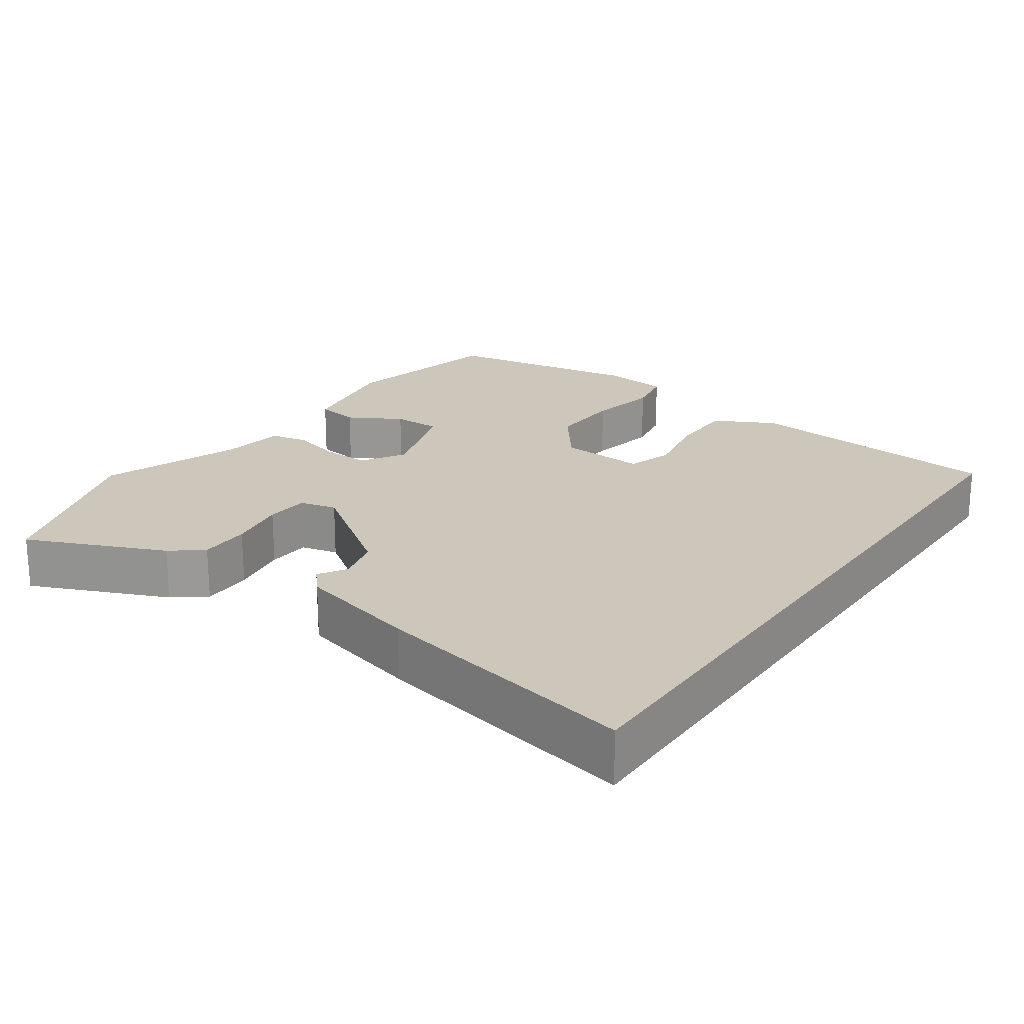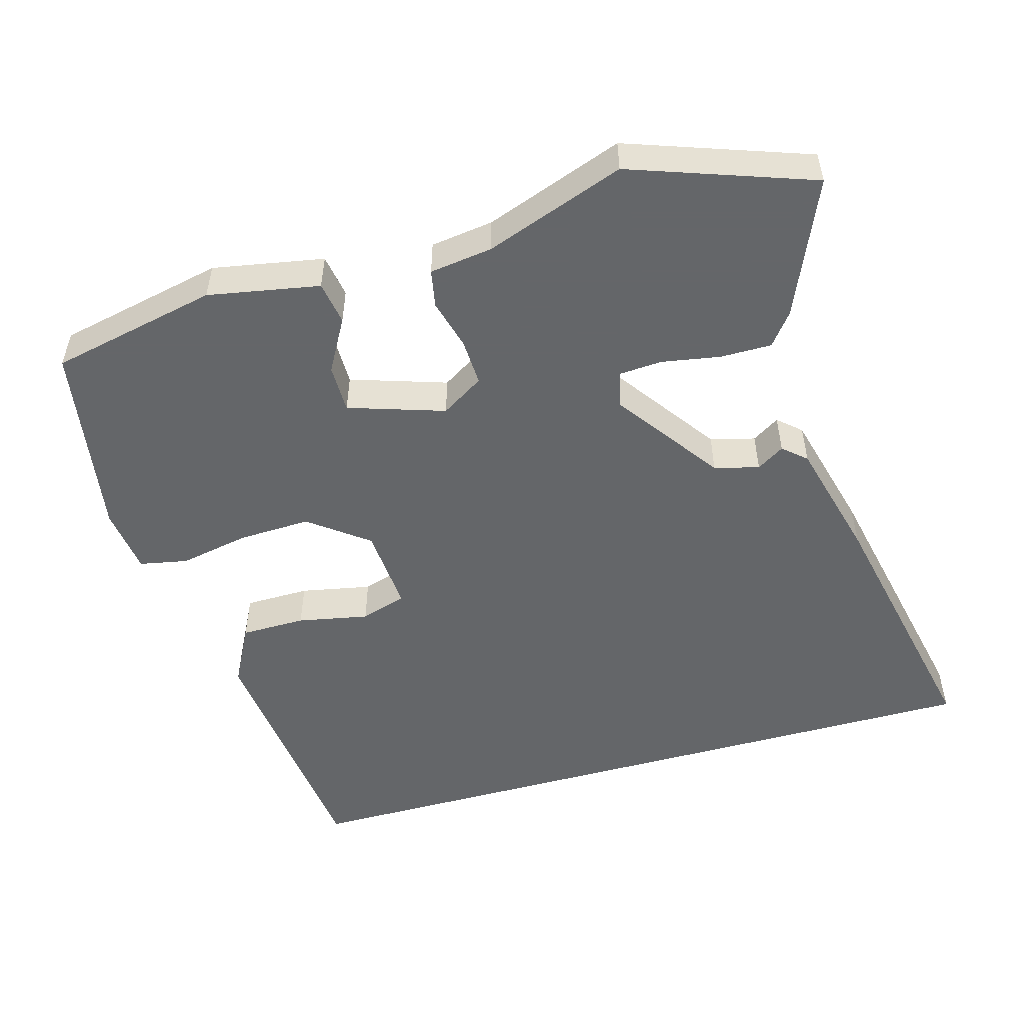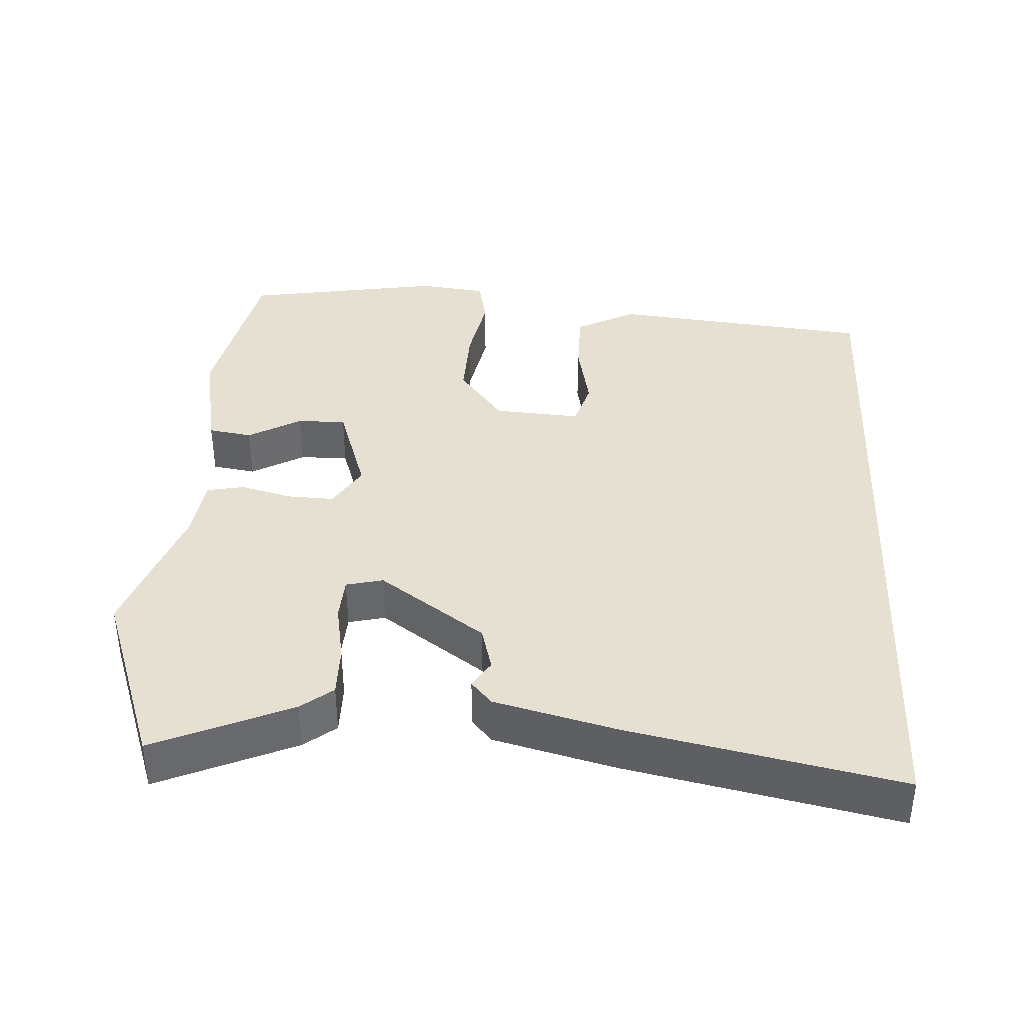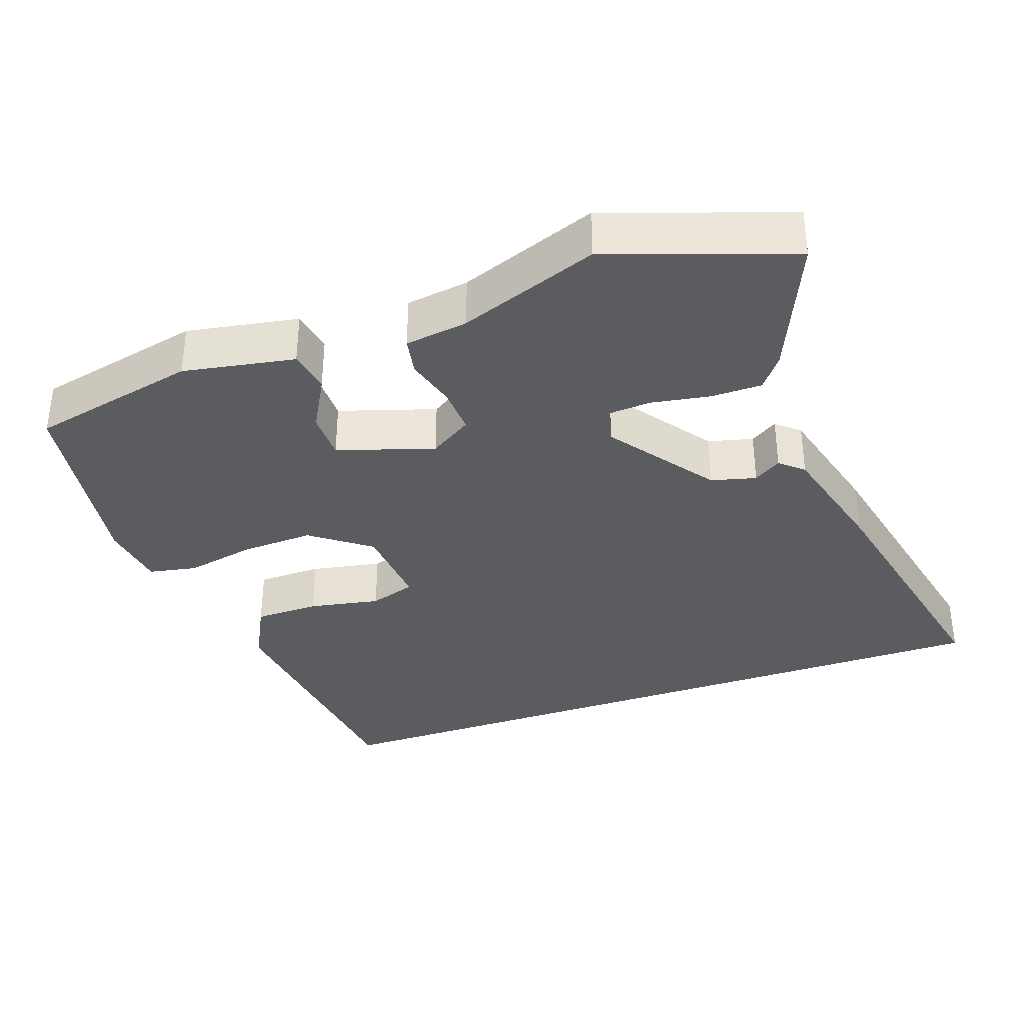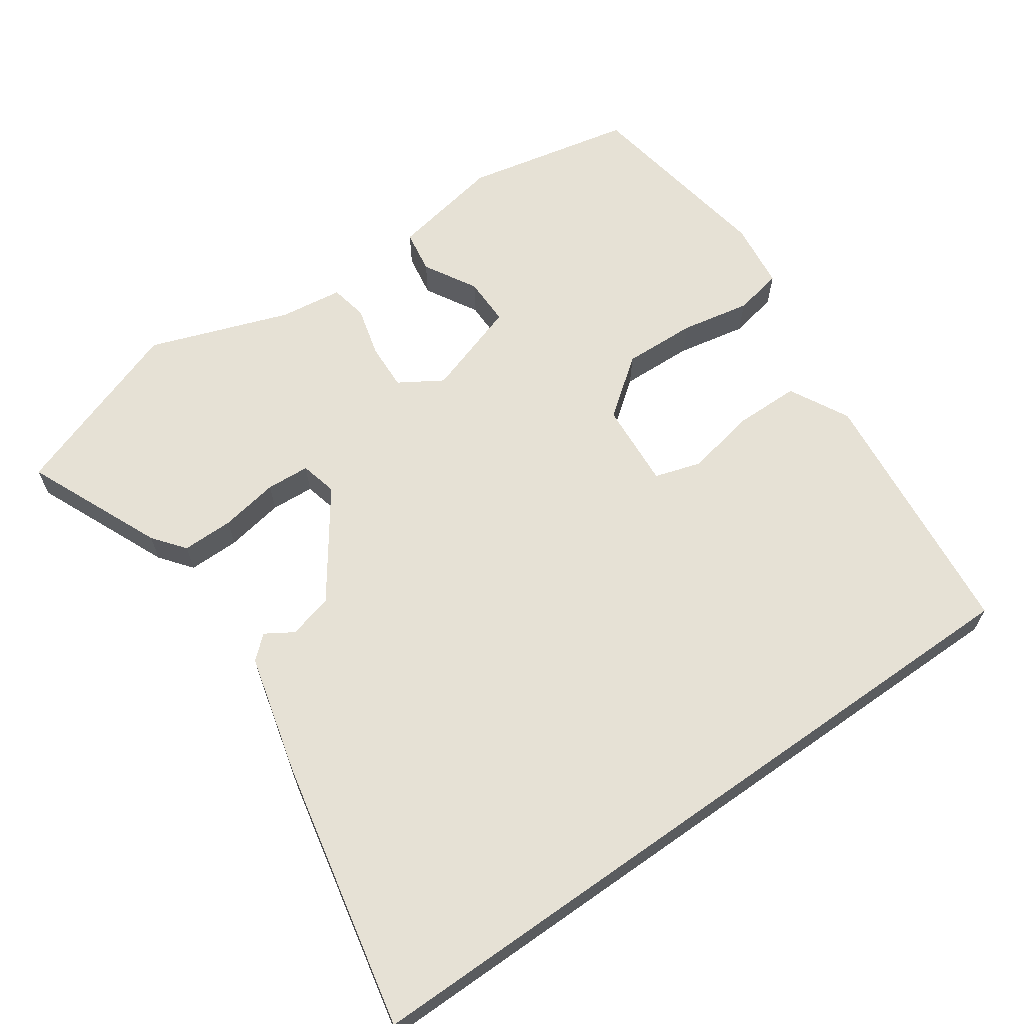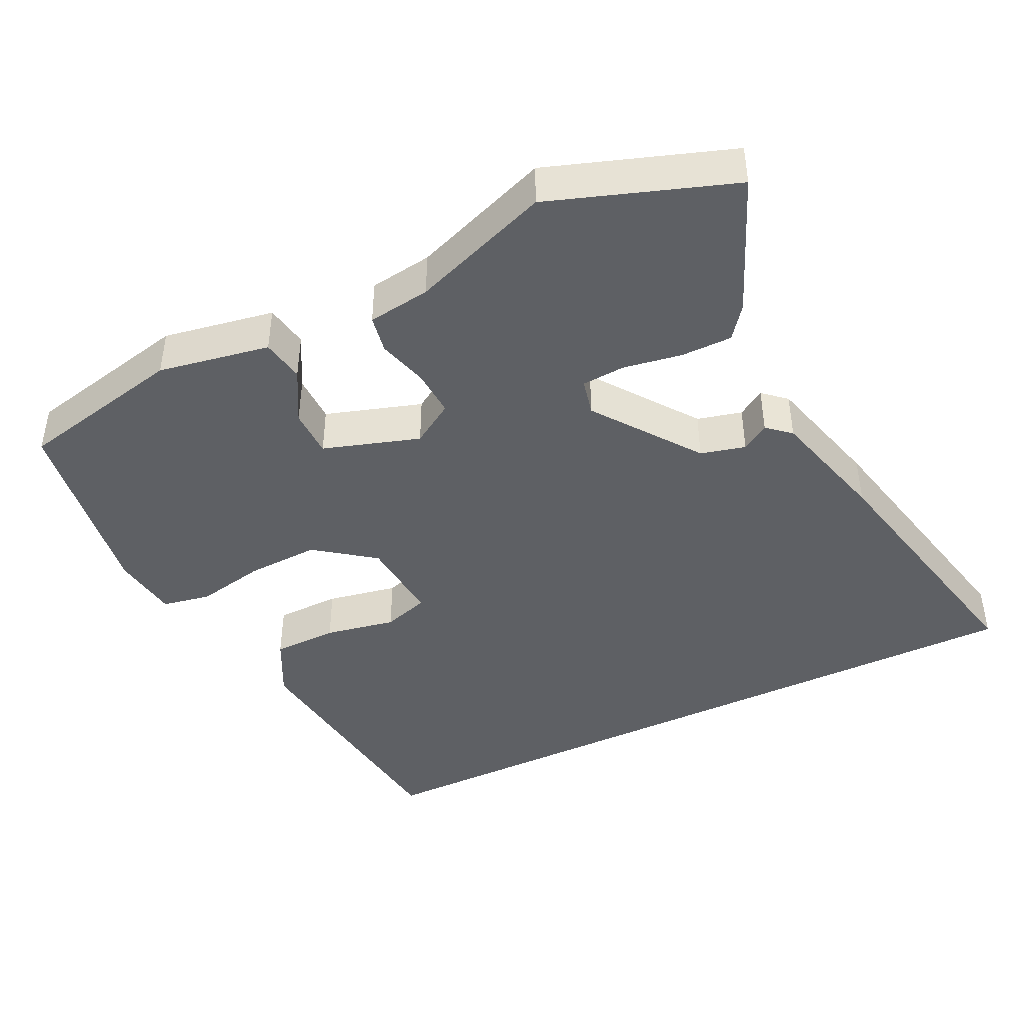
<metadata>
{"format":"obj","ext":"obj","renderer":"f3d","projection":"perspective","resolution":1024,"background":"white","views":[{"elev":21.3,"azim":-55.3,"up":"+Y"},{"elev":-51.7,"azim":-164.3,"up":"+Y"},{"elev":38.5,"azim":-87.2,"up":"+Y"},{"elev":-35.3,"azim":-160.5,"up":"+Y"},{"elev":64.5,"azim":-35.2,"up":"+Y"},{"elev":-43.0,"azim":-153.9,"up":"+Y"}]}
</metadata>
<code>
v -0.585 0.07 0.5
v 0.434 0.07 0.5
v 0.474 0.07 0.141
v 0.431 0.07 0.058
v 0.341 0.07 0.057
v 0.243 0.07 0.076
v 0.179 0.07 0.056
v 0.188 0.07 -0.063
v 0.269 0.07 -0.124
v 0.37 0.07 -0.12
v 0.466 0.07 -0.101
v 0.533 0.07 -0.114
v 0.545 0.07 -0.207
v 0.501 0.07 -0.48
v 0.269 0.07 -0.53
v 0.115 0.07 -0.502
v 0.105 0.07 -0.442
v 0.146 0.07 -0.369
v 0.146 0.07 -0.302
v 0.013 0.07 -0.259
v -0.046 0.07 -0.296
v -0.043 0.07 -0.361
v -0.024 0.07 -0.431
v -0.034 0.07 -0.483
v -0.121 0.07 -0.495
v -0.314 0.07 -0.565
v -0.565 0.07 -0.477
v -0.484 0.07 -0.288
v -0.45 0.07 -0.244
v -0.379 0.07 -0.244
v -0.298 0.07 -0.258
v -0.238 0.07 -0.254
v -0.226 0.07 -0.203
v -0.33 0.07 -0.058
v -0.392 0.07 -0.042
v -0.43 0.07 -0.066
v -0.462 0.07 -0.038
v -0.506 0.07 0.13
v -0.585 0 0.5
v 0.434 0 0.5
v 0.474 0 0.141
v 0.431 0 0.058
v 0.341 0 0.057
v 0.243 0 0.076
v 0.179 0 0.056
v 0.188 0 -0.063
v 0.269 0 -0.124
v 0.37 0 -0.12
v 0.466 0 -0.101
v 0.533 0 -0.114
v 0.545 0 -0.207
v 0.501 0 -0.48
v 0.269 0 -0.53
v 0.115 0 -0.502
v 0.105 0 -0.442
v 0.146 0 -0.369
v 0.146 0 -0.302
v 0.013 0 -0.259
v -0.046 0 -0.296
v -0.043 0 -0.361
v -0.024 0 -0.431
v -0.034 0 -0.483
v -0.121 0 -0.495
v -0.314 0 -0.565
v -0.565 0 -0.477
v -0.484 0 -0.288
v -0.45 0 -0.244
v -0.379 0 -0.244
v -0.298 0 -0.258
v -0.238 0 -0.254
v -0.226 0 -0.203
v -0.33 0 -0.058
v -0.392 0 -0.042
v -0.43 0 -0.066
v -0.462 0 -0.038
v -0.506 0 0.13
f 38 1 2
f 37 38 2
f 36 37 2
f 35 36 2
f 34 35 2 3
f 29 30 31
f 28 29 31
f 27 28 31
f 26 27 31
f 25 26 31
f 25 31 32
f 24 25 32
f 23 24 32
f 22 23 32
f 21 22 32 33
f 16 17 18
f 15 16 18
f 14 15 18
f 13 14 18
f 12 13 18
f 11 12 18
f 10 11 18
f 9 10 18 19
f 8 9 19 20
f 3 4 5 6
f 34 3 6
f 34 6 7
f 21 33 34
f 20 21 34
f 8 20 34
f 7 8 34
f 40 39 76
f 40 76 75
f 40 75 74
f 40 74 73
f 41 40 73 72
f 69 68 67
f 69 67 66
f 69 66 65
f 69 65 64
f 69 64 63
f 70 69 63
f 70 63 62
f 70 62 61
f 70 61 60
f 71 70 60 59
f 56 55 54
f 56 54 53
f 56 53 52
f 56 52 51
f 56 51 50
f 56 50 49
f 56 49 48
f 57 56 48 47
f 58 57 47 46
f 44 43 42 41
f 44 41 72
f 45 44 72
f 72 71 59
f 72 59 58
f 72 58 46
f 72 46 45
f 1 39 40 2
f 2 40 41 3
f 3 41 42 4
f 4 42 43 5
f 5 43 44 6
f 6 44 45 7
f 7 45 46 8
f 8 46 47 9
f 9 47 48 10
f 10 48 49 11
f 11 49 50 12
f 12 50 51 13
f 13 51 52 14
f 14 52 53 15
f 15 53 54 16
f 16 54 55 17
f 17 55 56 18
f 18 56 57 19
f 19 57 58 20
f 20 58 59 21
f 21 59 60 22
f 22 60 61 23
f 23 61 62 24
f 24 62 63 25
f 25 63 64 26
f 26 64 65 27
f 27 65 66 28
f 28 66 67 29
f 29 67 68 30
f 30 68 69 31
f 31 69 70 32
f 32 70 71 33
f 33 71 72 34
f 34 72 73 35
f 35 73 74 36
f 36 74 75 37
f 37 75 76 38
f 38 76 39 1

</code>
